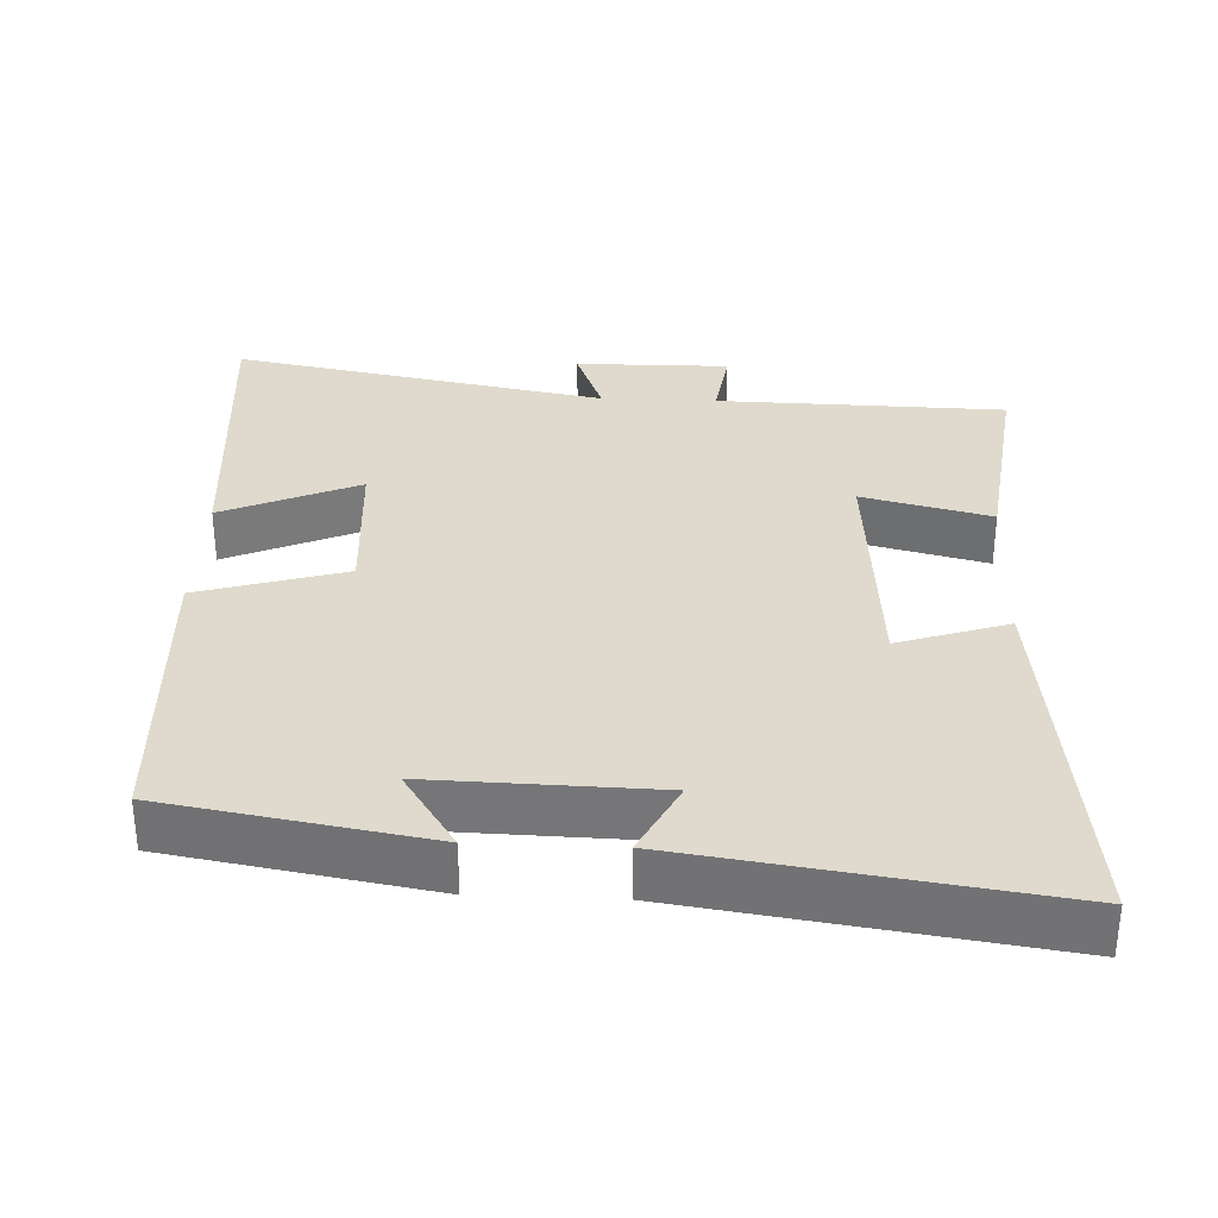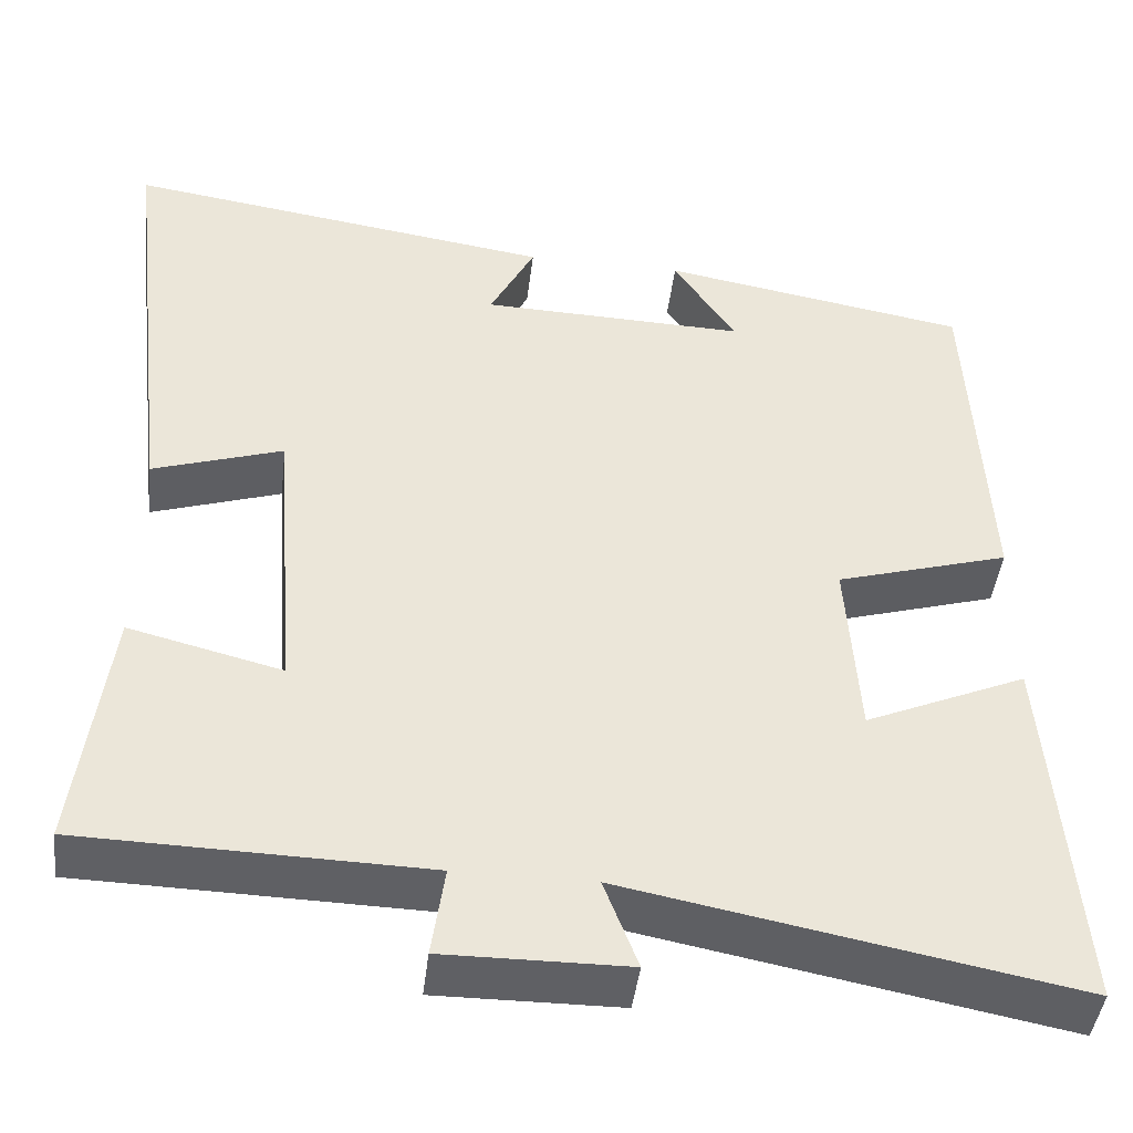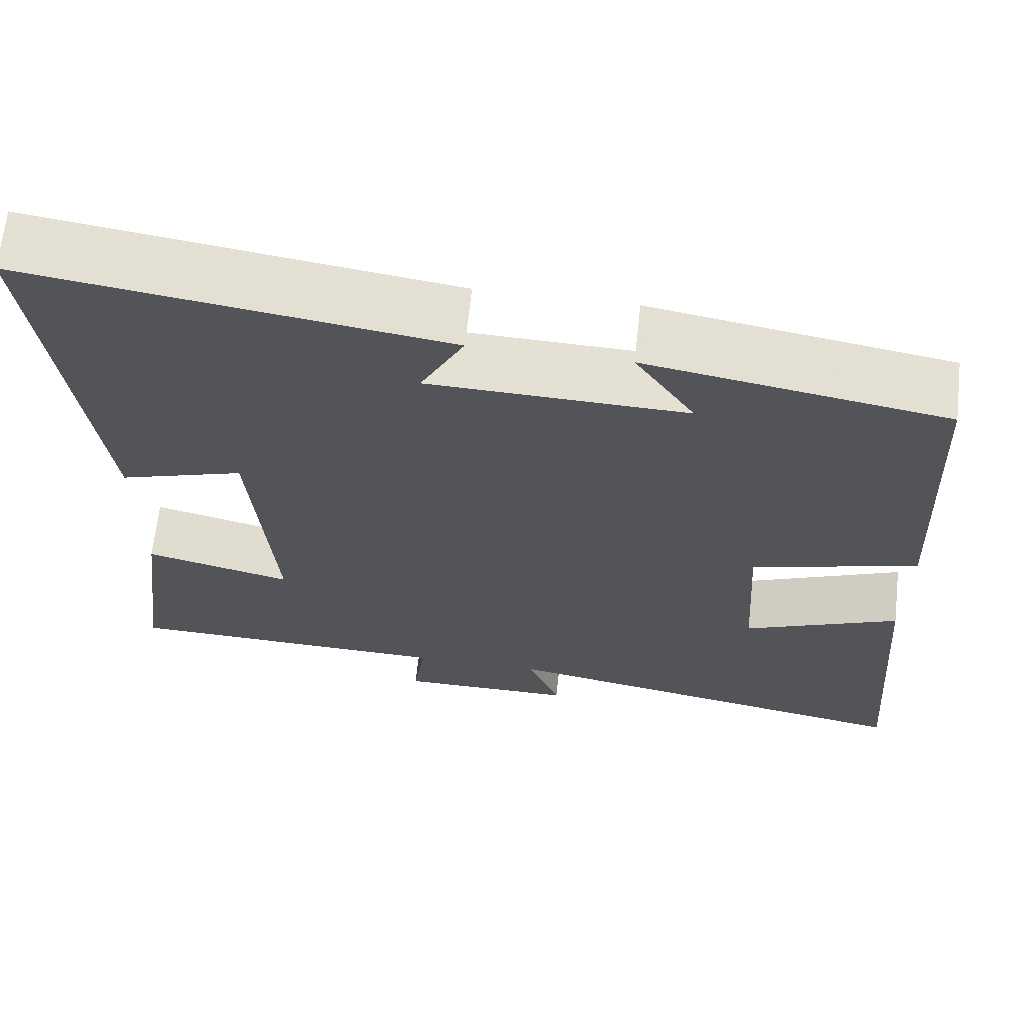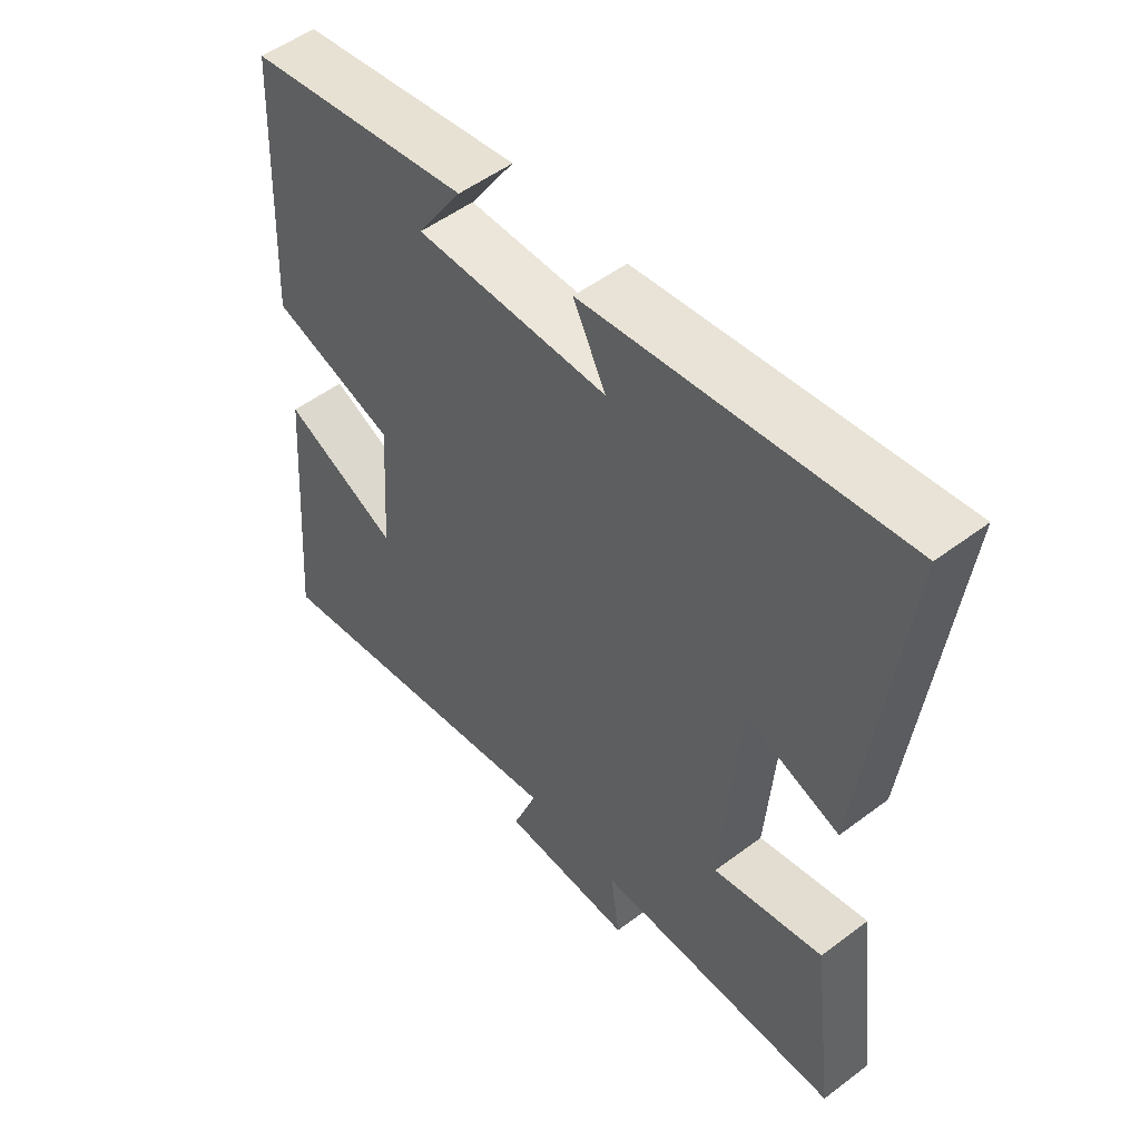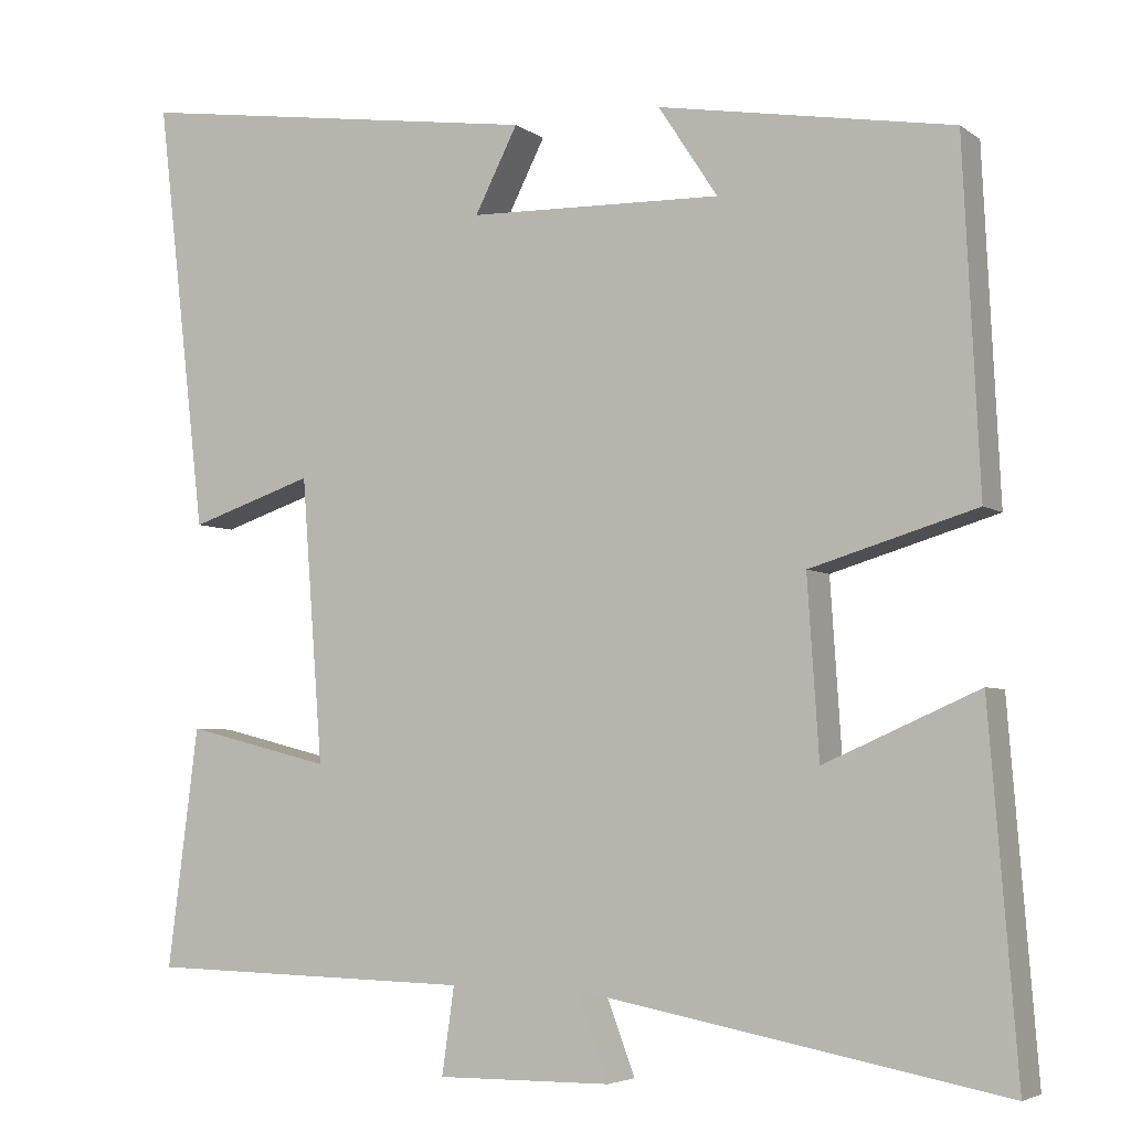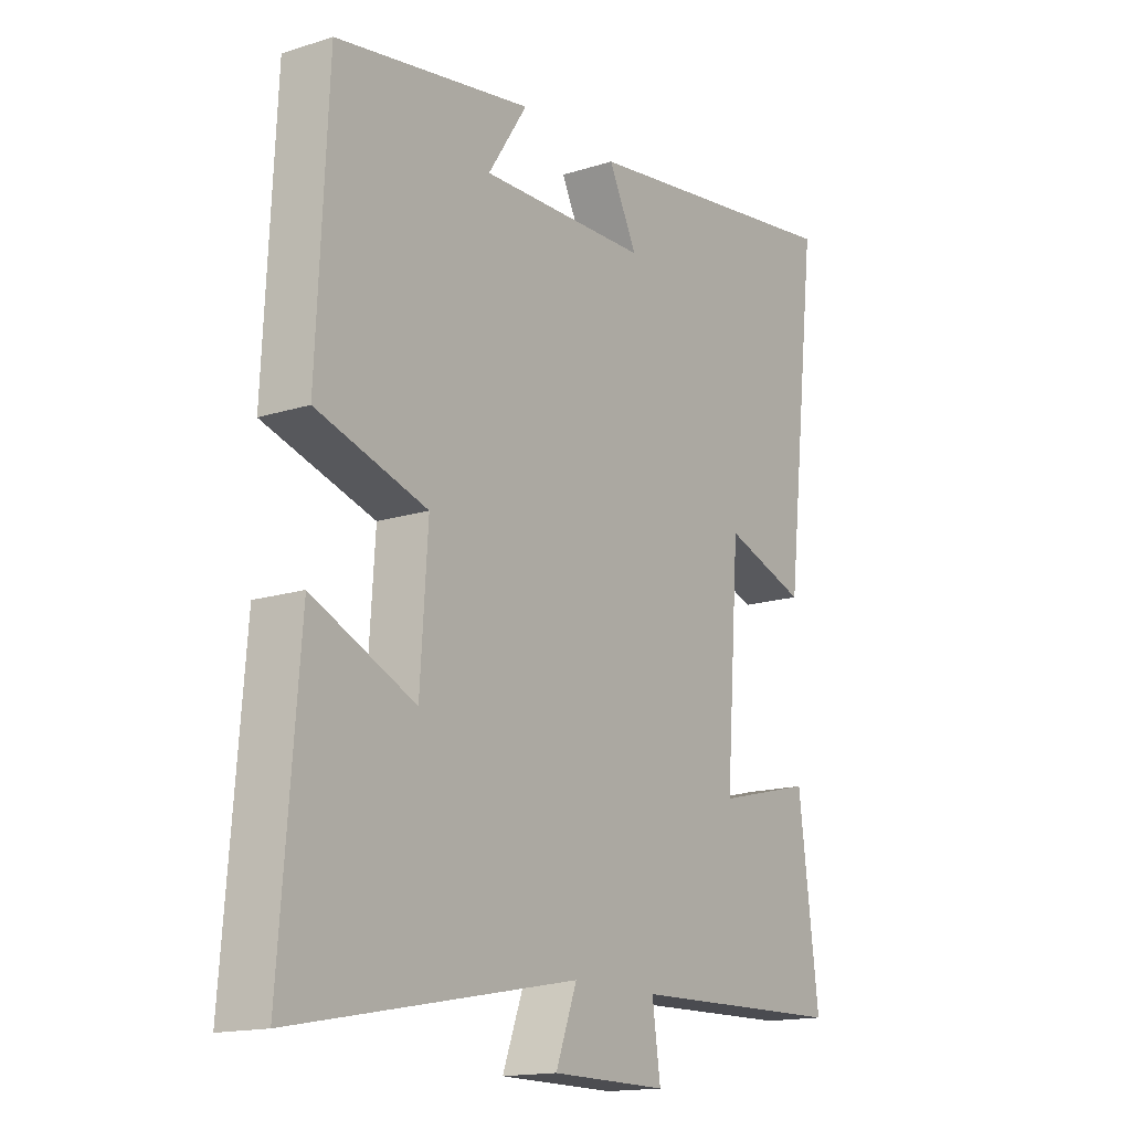
<metadata>
{"format":"obj","ext":"obj","renderer":"f3d","projection":"perspective","resolution":1024,"background":"white","views":[{"elev":32.6,"azim":2.5,"up":"+Y"},{"elev":-44.6,"azim":173.1,"up":"+Z"},{"elev":66.4,"azim":-173.7,"up":"+Z"},{"elev":52.2,"azim":50.9,"up":"+Z"},{"elev":-4.7,"azim":-153.3,"up":"+Z"},{"elev":-15.7,"azim":-56.4,"up":"+Z"}]}
</metadata>
<code>
v -0.48 0.07 0.439
v -0.123 0.07 0.5
v -0.195 0.07 0.39
v 0.113 0.07 0.398
v 0.061 0.07 0.5
v 0.561 0.07 0.572
v 0.5 0.07 0.049
v 0.349 0.07 0.099
v 0.323 0.07 -0.245
v 0.5 0.07 -0.201
v 0.537 0.07 -0.491
v 0.14 0.07 -0.5
v 0.155 0.07 -0.605
v -0.057 0.07 -0.603
v -0.018 0.07 -0.5
v -0.534 0.07 -0.597
v -0.5 0.07 -0.167
v -0.313 0.07 -0.249
v -0.299 0.07 -0.035
v -0.5 0.07 0.025
v -0.48 0 0.439
v -0.123 0 0.5
v -0.195 0 0.39
v 0.113 0 0.398
v 0.061 0 0.5
v 0.561 0 0.572
v 0.5 0 0.049
v 0.349 0 0.099
v 0.323 0 -0.245
v 0.5 0 -0.201
v 0.537 0 -0.491
v 0.14 0 -0.5
v 0.155 0 -0.605
v -0.057 0 -0.603
v -0.018 0 -0.5
v -0.534 0 -0.597
v -0.5 0 -0.167
v -0.313 0 -0.249
v -0.299 0 -0.035
v -0.5 0 0.025
f 19 20 1
f 15 16 17 18
f 15 18 19
f 12 13 14 15
f 11 12 15
f 10 11 15
f 9 10 15
f 15 19 1
f 9 15 1
f 8 9 1
f 6 7 8
f 5 6 8
f 4 5 8
f 3 4 8
f 1 2 3
f 1 3 8
f 21 40 39
f 38 37 36 35
f 39 38 35
f 35 34 33 32
f 35 32 31
f 35 31 30
f 35 30 29
f 21 39 35
f 21 35 29
f 21 29 28
f 28 27 26
f 28 26 25
f 28 25 24
f 28 24 23
f 23 22 21
f 28 23 21
f 1 21 22 2
f 2 22 23 3
f 3 23 24 4
f 4 24 25 5
f 5 25 26 6
f 6 26 27 7
f 7 27 28 8
f 8 28 29 9
f 9 29 30 10
f 10 30 31 11
f 11 31 32 12
f 12 32 33 13
f 13 33 34 14
f 14 34 35 15
f 15 35 36 16
f 16 36 37 17
f 17 37 38 18
f 18 38 39 19
f 19 39 40 20
f 20 40 21 1

</code>
